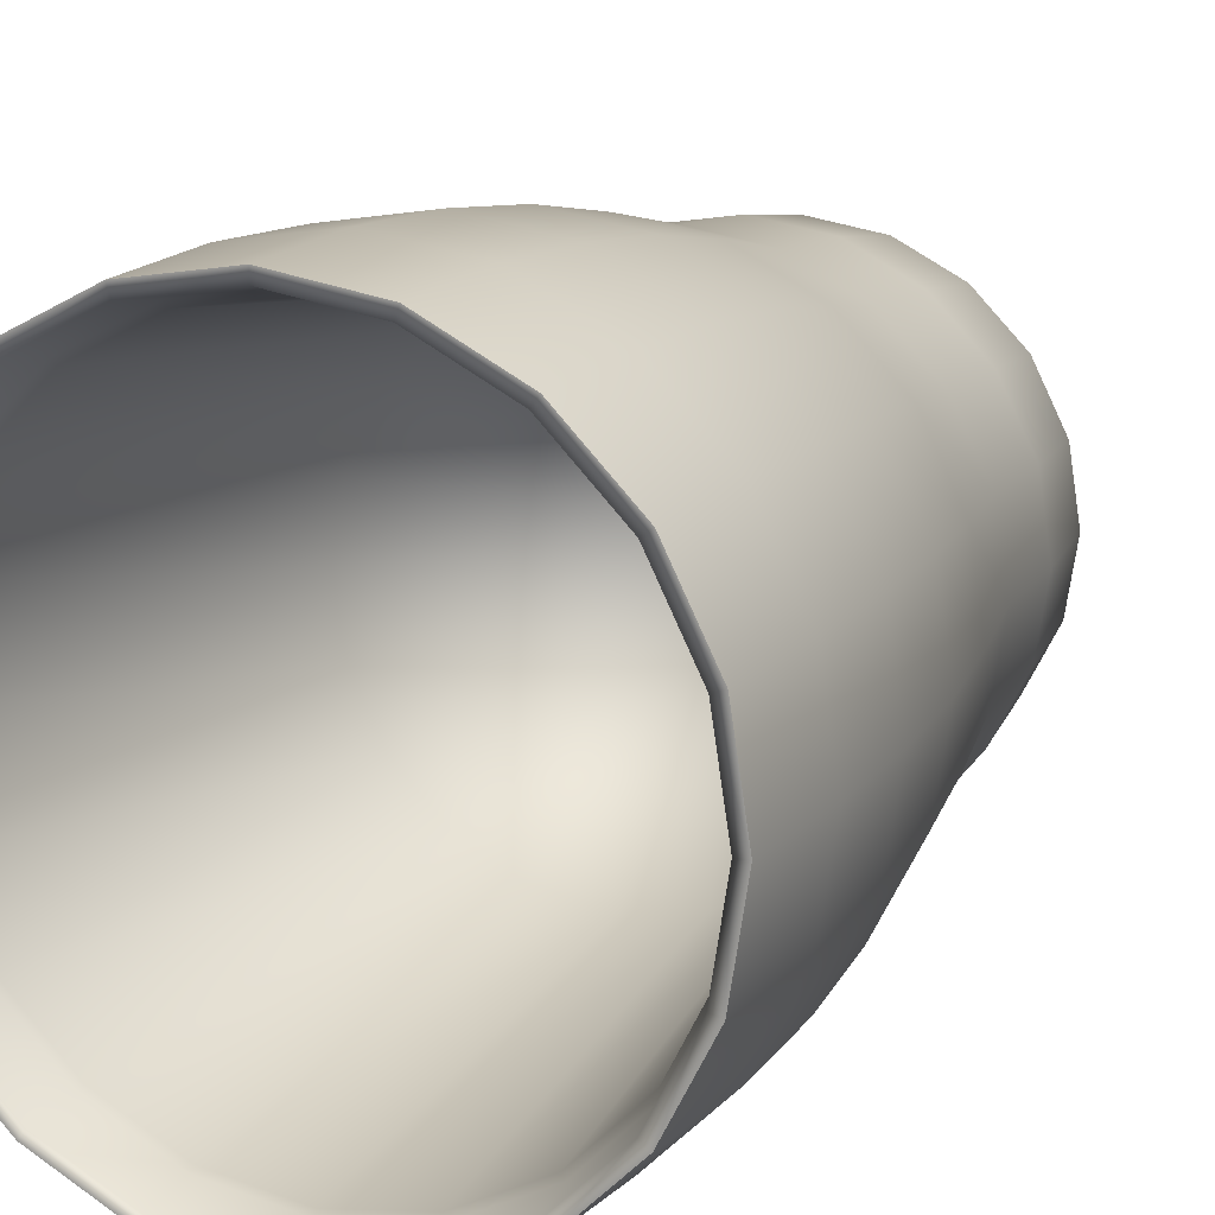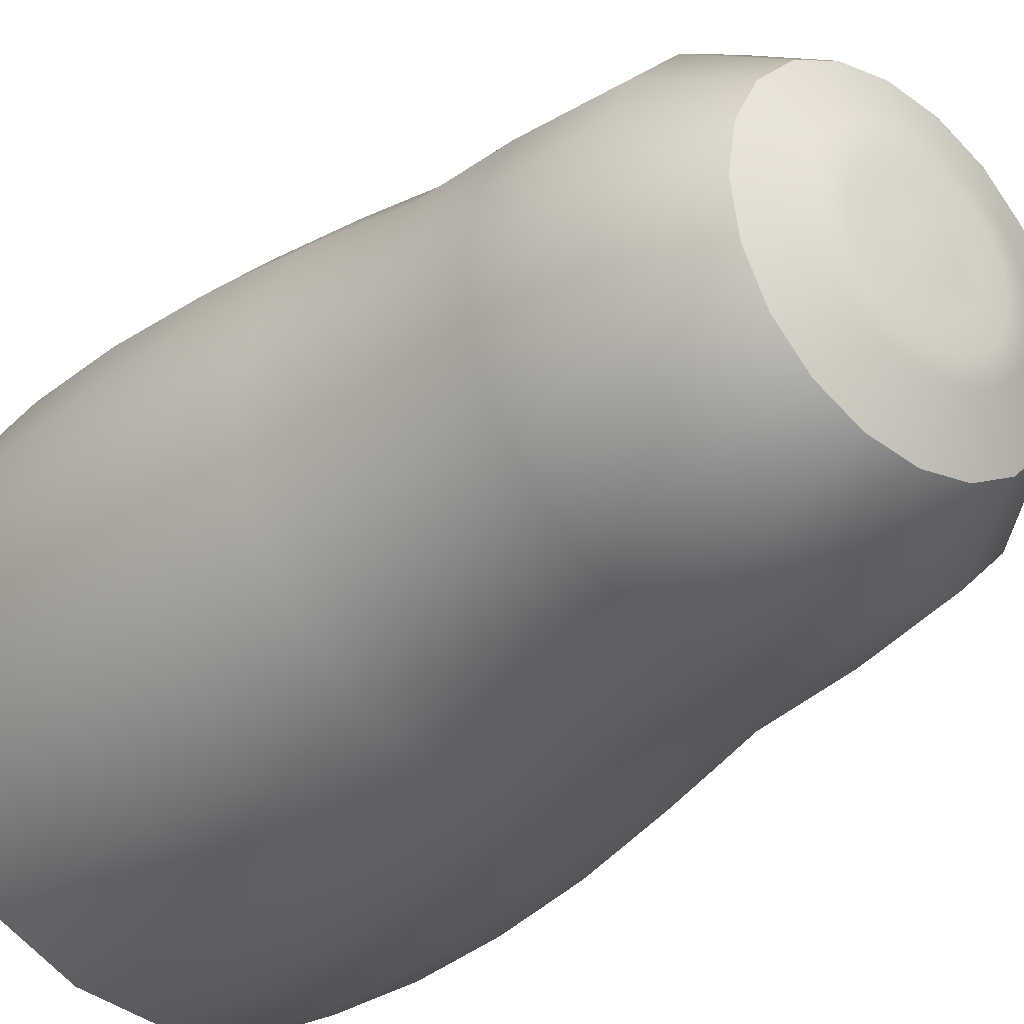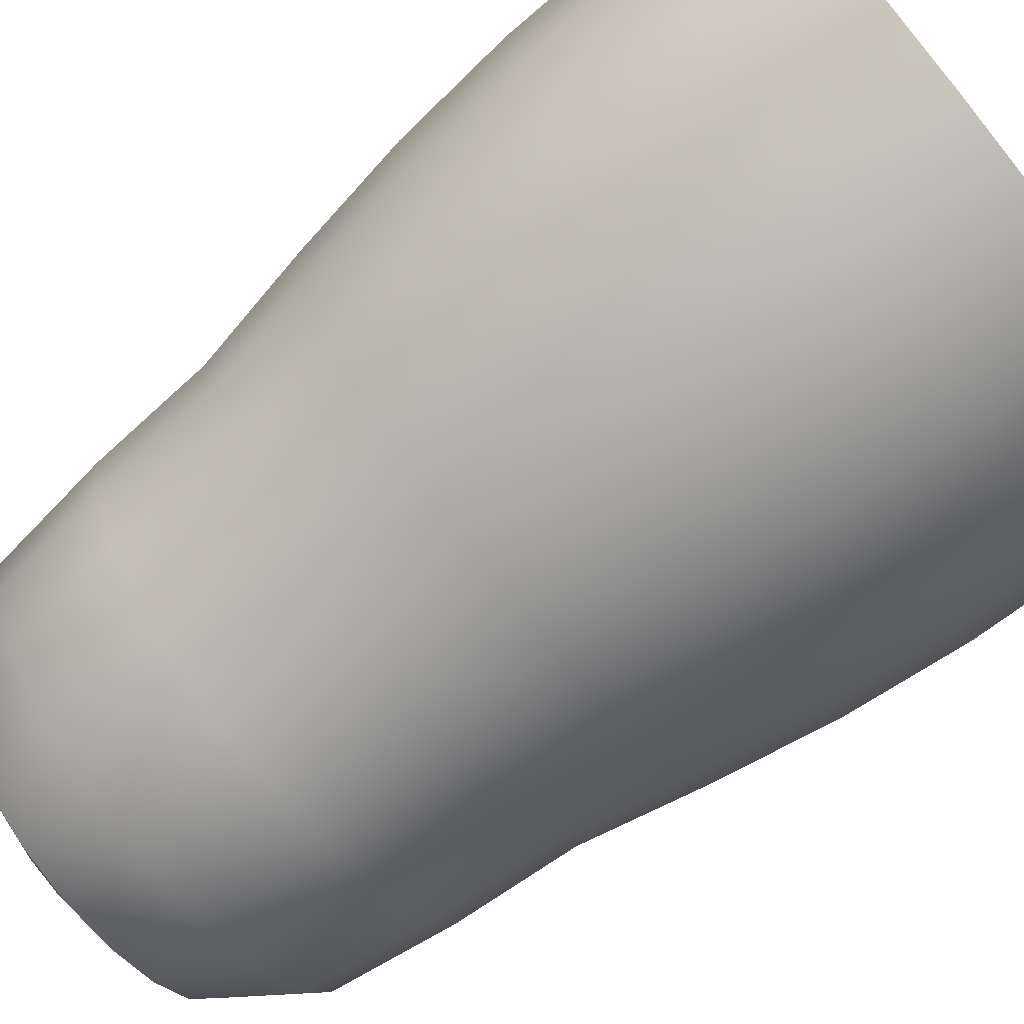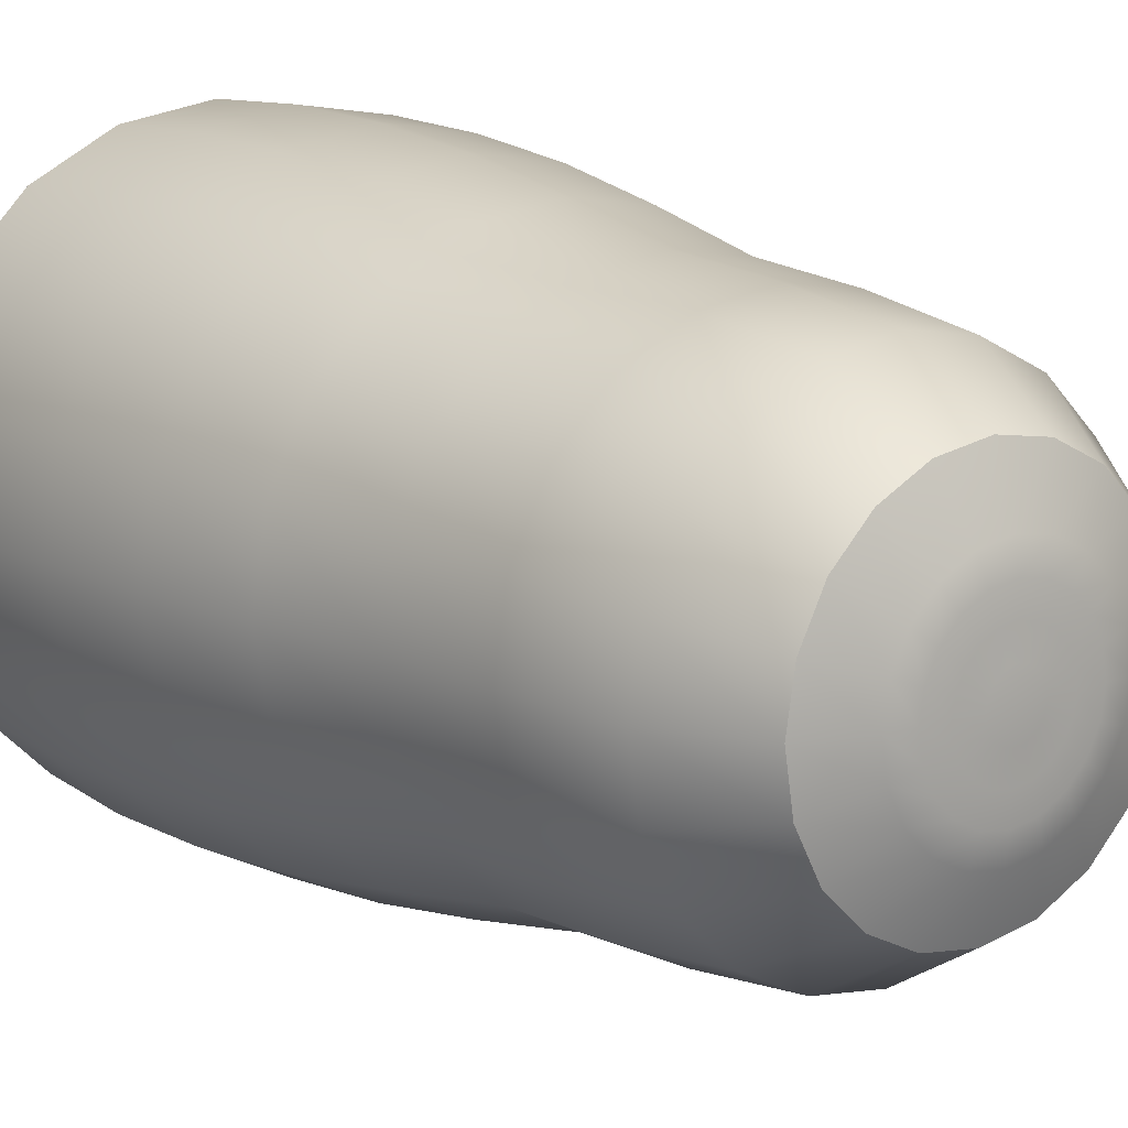
<metadata>
{"format":"obj","ext":"obj","renderer":"f3d","projection":"perspective","resolution":1024,"background":"white","views":[{"elev":14.2,"azim":24.8,"up":"+Z"},{"elev":-31.0,"azim":140.6,"up":"+Z"},{"elev":-76.9,"azim":-51.8,"up":"+Z"},{"elev":13.9,"azim":142.5,"up":"+Z"}]}
</metadata>
<code>
v 1.091 3.49 -0.3545
v 0.9282 3.49 -0.6743
v 0.6743 3.49 -0.9282
v 0.3545 3.49 -1.091
v 0 3.49 -1.147
v -0.3545 3.49 -1.091
v -0.6743 3.49 -0.9282
v -0.9282 3.49 -0.6743
v -1.091 3.49 -0.3545
v -1.147 3.49 0
v -1.091 3.49 0.3545
v -0.9282 3.49 0.6743
v -0.6743 3.49 0.9282
v -0.3545 3.49 1.091
v 0 3.49 1.147
v 0.3545 3.49 1.091
v 0.6743 3.49 0.9282
v 0.9282 3.49 0.6743
v 1.091 3.49 0.3545
v 1.147 3.49 0
v 1.342 1.276 -0.436
v 1.142 1.276 -0.8294
v 0.8294 1.276 -1.142
v 0.436 1.276 -1.342
v 0 1.276 -1.411
v -0.436 1.276 -1.342
v -0.8294 1.276 -1.142
v -1.142 1.276 -0.8294
v -1.342 1.276 -0.436
v -1.411 1.276 0
v -1.342 1.276 0.436
v -1.142 1.276 0.8294
v -0.8294 1.276 1.142
v -0.436 1.276 1.342
v 0 1.276 1.411
v 0.436 1.276 1.342
v 0.8294 1.276 1.142
v 1.142 1.276 0.8294
v 1.342 1.276 0.436
v 1.411 1.276 0
v 1.371 1.264 -0.4454
v 1.166 1.264 -0.8472
v 0.8472 1.264 -1.166
v 0.4454 1.264 -1.371
v 0 1.264 -1.441
v -0.4454 1.264 -1.371
v -0.8472 1.264 -1.166
v -1.166 1.264 -0.8472
v -1.371 1.264 -0.4454
v -1.441 1.264 0
v -1.371 1.264 0.4454
v -1.166 1.264 0.8472
v -0.8472 1.264 1.166
v -0.4454 1.264 1.371
v 0 1.264 1.441
v 0.4454 1.264 1.371
v 0.8472 1.264 1.166
v 1.166 1.264 0.8472
v 1.371 1.264 0.4454
v 1.441 1.264 0
v 1.407 1.008 -0.4571
v 1.197 1.008 -0.8695
v 0.8695 1.008 -1.197
v 0.4571 1.008 -1.407
v 0 1.008 -1.479
v -0.4571 1.008 -1.407
v -0.8695 1.008 -1.197
v -1.197 1.008 -0.8695
v -1.407 1.008 -0.4571
v -1.479 1.008 0
v -1.407 1.008 0.4571
v -1.197 1.008 0.8695
v -0.8695 1.008 1.197
v -0.4571 1.008 1.407
v 0 1.008 1.479
v 0.4571 1.008 1.407
v 0.8695 1.008 1.197
v 1.197 1.008 0.8695
v 1.407 1.008 0.4571
v 1.479 1.008 0
v 1.464 1.008 -0.4757
v 1.245 1.008 -0.9048
v 0.9048 1.008 -1.245
v 0.4757 1.008 -1.464
v 0 1.008 -1.539
v -0.4757 1.008 -1.464
v -0.9048 1.008 -1.245
v -1.245 1.008 -0.9048
v -1.464 1.008 -0.4757
v -1.539 1.008 0
v -1.464 1.008 0.4757
v -1.245 1.008 0.9048
v -0.9048 1.008 1.245
v -0.4757 1.008 1.464
v 0 1.008 1.539
v 0.4757 1.008 1.464
v 0.9048 1.008 1.245
v 1.245 1.008 0.9048
v 1.464 1.008 0.4757
v 1.539 1.008 0
v 1.49 1.608 -0.4841
v 1.267 1.608 -0.9209
v 0.9209 1.608 -1.267
v 0.4841 1.608 -1.49
v 0 1.608 -1.567
v -0.4841 1.608 -1.49
v -0.9209 1.608 -1.267
v -1.267 1.608 -0.9209
v -1.49 1.608 -0.4841
v -1.567 1.608 0
v -1.49 1.608 0.4841
v -1.267 1.608 0.9209
v -0.9209 1.608 1.267
v -0.4841 1.608 1.49
v 0 1.608 1.567
v 0.4841 1.608 1.49
v 0.9209 1.608 1.267
v 1.267 1.608 0.9209
v 1.49 1.608 0.4841
v 1.567 1.608 0
v 1.47 2.208 -0.4776
v 1.25 2.208 -0.9084
v 0.9084 2.208 -1.25
v 0.4776 2.208 -1.47
v 0 2.208 -1.545
v -0.4776 2.208 -1.47
v -0.9084 2.208 -1.25
v -1.25 2.208 -0.9084
v -1.47 2.208 -0.4776
v -1.545 2.208 0
v -1.47 2.208 0.4776
v -1.25 2.208 0.9084
v -0.9084 2.208 1.25
v -0.4776 2.208 1.47
v 0 2.208 1.545
v 0.4776 2.208 1.47
v 0.9084 2.208 1.25
v 1.25 2.208 0.9084
v 1.47 2.208 0.4776
v 1.545 2.208 0
v 1.411 2.808 -0.4585
v 1.2 2.808 -0.8722
v 0.8722 2.808 -1.2
v 0.4585 2.808 -1.411
v 0 2.808 -1.484
v -0.4585 2.808 -1.411
v -0.8722 2.808 -1.2
v -1.2 2.808 -0.8722
v -1.411 2.808 -0.4585
v -1.484 2.808 0
v -1.411 2.808 0.4585
v -1.2 2.808 0.8722
v -0.8722 2.808 1.2
v -0.4585 2.808 1.411
v 0 2.808 1.484
v 0.4585 2.808 1.411
v 0.8722 2.808 1.2
v 1.2 2.808 0.8722
v 1.411 2.808 0.4585
v 1.484 2.808 0
v 1.315 3.408 -0.4272
v 1.118 3.408 -0.8125
v 0.8125 3.408 -1.118
v 0.4272 3.408 -1.315
v 0 3.408 -1.382
v -0.4272 3.408 -1.315
v -0.8125 3.408 -1.118
v -1.118 3.408 -0.8125
v -1.315 3.408 -0.4272
v -1.382 3.408 0
v -1.315 3.408 0.4272
v -1.118 3.408 0.8125
v -0.8125 3.408 1.118
v -0.4272 3.408 1.315
v 0 3.408 1.382
v 0.4272 3.408 1.315
v 0.8125 3.408 1.118
v 1.118 3.408 0.8125
v 1.315 3.408 0.4272
v 1.382 3.408 0
v 1.199 4.008 -0.3897
v 1.02 4.008 -0.7412
v 0.7412 4.008 -1.02
v 0.3897 4.008 -1.199
v 0 4.008 -1.261
v -0.3897 4.008 -1.199
v -0.7412 4.008 -1.02
v -1.02 4.008 -0.7412
v -1.199 4.008 -0.3897
v -1.261 4.008 0
v -1.199 4.008 0.3897
v -1.02 4.008 0.7412
v -0.7412 4.008 1.02
v -0.3897 4.008 1.199
v -0 4.008 1.261
v 0.3897 4.008 1.199
v 0.7412 4.008 1.02
v 1.02 4.008 0.7412
v 1.199 4.008 0.3897
v 1.261 4.008 0
v 1.161 4.608 -0.3771
v 0.9874 4.608 -0.7174
v 0.7174 4.608 -0.9874
v 0.3771 4.608 -1.161
v 0 4.608 -1.22
v -0.3771 4.608 -1.161
v -0.7174 4.608 -0.9874
v -0.9874 4.608 -0.7174
v -1.161 4.608 -0.3771
v -1.22 4.608 0
v -1.161 4.608 0.3771
v -0.9874 4.608 0.7174
v -0.7174 4.608 0.9874
v -0.3771 4.608 1.161
v -0 4.608 1.22
v 0.3771 4.608 1.161
v 0.7174 4.608 0.9874
v 0.9874 4.608 0.7174
v 1.161 4.608 0.3771
v 1.22 4.608 0
v 1.084 5.208 -0.3523
v 0.9223 5.208 -0.6701
v 0.6701 5.208 -0.9223
v 0.3523 5.208 -1.084
v 0 5.208 -1.14
v -0.3523 5.208 -1.084
v -0.6701 5.208 -0.9223
v -0.9223 5.208 -0.6701
v -1.084 5.208 -0.3523
v -1.14 5.208 0
v -1.084 5.208 0.3523
v -0.9223 5.208 0.6701
v -0.6701 5.208 0.9223
v -0.3523 5.208 1.084
v -0 5.208 1.14
v 0.3523 5.208 1.084
v 0.6701 5.208 0.9223
v 0.9223 5.208 0.6701
v 1.084 5.208 0.3523
v 1.14 5.208 0
v 0.8222 5.643 -0.2672
v 0.6994 5.643 -0.5082
v 0.5082 5.643 -0.6994
v 0.2672 5.643 -0.8222
v -0 5.643 -0.8646
v -0.2672 5.643 -0.8222
v -0.5082 5.643 -0.6994
v -0.6994 5.643 -0.5082
v -0.8222 5.643 -0.2672
v -0.8646 5.643 -0
v -0.8222 5.643 0.2672
v -0.6994 5.643 0.5082
v -0.5082 5.643 0.6994
v -0.2672 5.643 0.8222
v -0 5.643 0.8646
v 0.2672 5.643 0.8222
v 0.5082 5.643 0.6994
v 0.6994 5.643 0.5082
v 0.8222 5.643 0.2672
v 0.8646 5.643 -0
v 0.533 5.753 -0.1732
v 0.4534 5.753 -0.3294
v 0.3294 5.753 -0.4534
v 0.1732 5.753 -0.533
v -0 5.753 -0.5604
v -0.1732 5.753 -0.533
v -0.3294 5.753 -0.4534
v -0.4534 5.753 -0.3294
v -0.533 5.753 -0.1732
v -0.5604 5.753 -0
v -0.533 5.753 0.1732
v -0.4534 5.753 0.3294
v -0.3294 5.753 0.4534
v -0.1732 5.753 0.533
v -0 5.753 0.5604
v 0.1732 5.753 0.533
v 0.3294 5.753 0.4534
v 0.4534 5.753 0.3294
v 0.533 5.753 0.1732
v 0.5604 5.753 -0
v 0.3998 5.771 -0.1299
v 0.3401 5.771 -0.2471
v 0.2471 5.771 -0.3401
v 0.1299 5.771 -0.3998
v -0 5.771 -0.4203
v -0.1299 5.771 -0.3998
v -0.2471 5.771 -0.3401
v -0.3401 5.771 -0.2471
v -0.3998 5.771 -0.1299
v -0.4203 5.771 -0
v -0.3998 5.771 0.1299
v -0.3401 5.771 0.2471
v -0.2471 5.771 0.3401
v -0.1299 5.771 0.3998
v -0 5.771 0.4203
v 0.1299 5.771 0.3998
v 0.2471 5.771 0.3401
v 0.3401 5.771 0.2471
v 0.3998 5.771 0.1299
v 0.4203 5.771 -0
v 0.2665 5.776 -0.08659
v 0.2267 5.776 -0.1647
v 0.1647 5.776 -0.2267
v 0.08659 5.776 -0.2665
v -0 5.776 -0.2802
v -0.08659 5.776 -0.2665
v -0.1647 5.776 -0.2267
v -0.2267 5.776 -0.1647
v -0.2665 5.776 -0.08659
v -0.2802 5.776 -0
v -0.2665 5.776 0.08659
v -0.2267 5.776 0.1647
v -0.1647 5.776 0.2267
v -0.08659 5.776 0.2665
v -0 5.776 0.2802
v 0.08659 5.776 0.2665
v 0.1647 5.776 0.2267
v 0.2267 5.776 0.1647
v 0.2665 5.776 0.08659
v 0.2802 5.776 -0
v 0.1333 5.783 -0.0433
v 0.1134 5.783 -0.08235
v 0.08235 5.783 -0.1134
v 0.0433 5.783 -0.1333
v -0 5.783 -0.1401
v -0.0433 5.783 -0.1333
v -0.08235 5.783 -0.1134
v -0.1134 5.783 -0.08235
v -0.1333 5.783 -0.0433
v -0.1401 5.783 -0
v -0.1333 5.783 0.0433
v -0.1134 5.783 0.08235
v -0.08235 5.783 0.1134
v -0.0433 5.783 0.1333
v -0 5.783 0.1401
v 0.0433 5.783 0.1333
v 0.08235 5.783 0.1134
v 0.1134 5.783 0.08235
v 0.1333 5.783 0.0433
v 0.1401 5.783 -0
v 0 4.92 0
v -0 5.788 -0
f 1 2 22 21
f 2 3 23 22
f 3 4 24 23
f 4 5 25 24
f 5 6 26 25
f 6 7 27 26
f 7 8 28 27
f 8 9 29 28
f 9 10 30 29
f 10 11 31 30
f 11 12 32 31
f 12 13 33 32
f 13 14 34 33
f 14 15 35 34
f 15 16 36 35
f 16 17 37 36
f 17 18 38 37
f 18 19 39 38
f 19 20 40 39
f 20 1 21 40
f 21 22 42 41
f 22 23 43 42
f 23 24 44 43
f 24 25 45 44
f 25 26 46 45
f 26 27 47 46
f 27 28 48 47
f 28 29 49 48
f 29 30 50 49
f 30 31 51 50
f 31 32 52 51
f 32 33 53 52
f 33 34 54 53
f 34 35 55 54
f 35 36 56 55
f 36 37 57 56
f 37 38 58 57
f 38 39 59 58
f 39 40 60 59
f 40 21 41 60
f 41 42 62 61
f 42 43 63 62
f 43 44 64 63
f 44 45 65 64
f 45 46 66 65
f 46 47 67 66
f 47 48 68 67
f 48 49 69 68
f 49 50 70 69
f 50 51 71 70
f 51 52 72 71
f 52 53 73 72
f 53 54 74 73
f 54 55 75 74
f 55 56 76 75
f 56 57 77 76
f 57 58 78 77
f 58 59 79 78
f 59 60 80 79
f 60 41 61 80
f 61 62 82 81
f 62 63 83 82
f 63 64 84 83
f 64 65 85 84
f 65 66 86 85
f 66 67 87 86
f 67 68 88 87
f 68 69 89 88
f 69 70 90 89
f 70 71 91 90
f 71 72 92 91
f 72 73 93 92
f 73 74 94 93
f 74 75 95 94
f 75 76 96 95
f 76 77 97 96
f 77 78 98 97
f 78 79 99 98
f 79 80 100 99
f 80 61 81 100
f 81 82 102 101
f 82 83 103 102
f 83 84 104 103
f 84 85 105 104
f 85 86 106 105
f 86 87 107 106
f 87 88 108 107
f 88 89 109 108
f 89 90 110 109
f 90 91 111 110
f 91 92 112 111
f 92 93 113 112
f 93 94 114 113
f 94 95 115 114
f 95 96 116 115
f 96 97 117 116
f 97 98 118 117
f 98 99 119 118
f 99 100 120 119
f 100 81 101 120
f 101 102 122 121
f 102 103 123 122
f 103 104 124 123
f 104 105 125 124
f 105 106 126 125
f 106 107 127 126
f 107 108 128 127
f 108 109 129 128
f 109 110 130 129
f 110 111 131 130
f 111 112 132 131
f 112 113 133 132
f 113 114 134 133
f 114 115 135 134
f 115 116 136 135
f 116 117 137 136
f 117 118 138 137
f 118 119 139 138
f 119 120 140 139
f 120 101 121 140
f 121 122 142 141
f 122 123 143 142
f 123 124 144 143
f 124 125 145 144
f 125 126 146 145
f 126 127 147 146
f 127 128 148 147
f 128 129 149 148
f 129 130 150 149
f 130 131 151 150
f 131 132 152 151
f 132 133 153 152
f 133 134 154 153
f 134 135 155 154
f 135 136 156 155
f 136 137 157 156
f 137 138 158 157
f 138 139 159 158
f 139 140 160 159
f 140 121 141 160
f 141 142 162 161
f 142 143 163 162
f 143 144 164 163
f 144 145 165 164
f 145 146 166 165
f 146 147 167 166
f 147 148 168 167
f 148 149 169 168
f 149 150 170 169
f 150 151 171 170
f 151 152 172 171
f 152 153 173 172
f 153 154 174 173
f 154 155 175 174
f 155 156 176 175
f 156 157 177 176
f 157 158 178 177
f 158 159 179 178
f 159 160 180 179
f 160 141 161 180
f 161 162 182 181
f 162 163 183 182
f 163 164 184 183
f 164 165 185 184
f 165 166 186 185
f 166 167 187 186
f 167 168 188 187
f 168 169 189 188
f 169 170 190 189
f 170 171 191 190
f 171 172 192 191
f 172 173 193 192
f 173 174 194 193
f 174 175 195 194
f 175 176 196 195
f 176 177 197 196
f 177 178 198 197
f 178 179 199 198
f 179 180 200 199
f 180 161 181 200
f 181 182 202 201
f 182 183 203 202
f 183 184 204 203
f 184 185 205 204
f 185 186 206 205
f 186 187 207 206
f 187 188 208 207
f 188 189 209 208
f 189 190 210 209
f 190 191 211 210
f 191 192 212 211
f 192 193 213 212
f 193 194 214 213
f 194 195 215 214
f 195 196 216 215
f 196 197 217 216
f 197 198 218 217
f 198 199 219 218
f 199 200 220 219
f 200 181 201 220
f 201 202 222 221
f 202 203 223 222
f 203 204 224 223
f 204 205 225 224
f 205 206 226 225
f 206 207 227 226
f 207 208 228 227
f 208 209 229 228
f 209 210 230 229
f 210 211 231 230
f 211 212 232 231
f 212 213 233 232
f 213 214 234 233
f 214 215 235 234
f 215 216 236 235
f 216 217 237 236
f 217 218 238 237
f 218 219 239 238
f 219 220 240 239
f 220 201 221 240
f 221 222 242 241
f 222 223 243 242
f 223 224 244 243
f 224 225 245 244
f 225 226 246 245
f 226 227 247 246
f 227 228 248 247
f 228 229 249 248
f 229 230 250 249
f 230 231 251 250
f 231 232 252 251
f 232 233 253 252
f 233 234 254 253
f 234 235 255 254
f 235 236 256 255
f 236 237 257 256
f 237 238 258 257
f 238 239 259 258
f 239 240 260 259
f 240 221 241 260
f 241 242 262 261
f 242 243 263 262
f 243 244 264 263
f 244 245 265 264
f 245 246 266 265
f 246 247 267 266
f 247 248 268 267
f 248 249 269 268
f 249 250 270 269
f 250 251 271 270
f 251 252 272 271
f 252 253 273 272
f 253 254 274 273
f 254 255 275 274
f 255 256 276 275
f 256 257 277 276
f 257 258 278 277
f 258 259 279 278
f 259 260 280 279
f 260 241 261 280
f 261 262 282 281
f 262 263 283 282
f 263 264 284 283
f 264 265 285 284
f 265 266 286 285
f 266 267 287 286
f 267 268 288 287
f 268 269 289 288
f 269 270 290 289
f 270 271 291 290
f 271 272 292 291
f 272 273 293 292
f 273 274 294 293
f 274 275 295 294
f 275 276 296 295
f 276 277 297 296
f 277 278 298 297
f 278 279 299 298
f 279 280 300 299
f 280 261 281 300
f 281 282 302 301
f 282 283 303 302
f 283 284 304 303
f 284 285 305 304
f 285 286 306 305
f 286 287 307 306
f 287 288 308 307
f 288 289 309 308
f 289 290 310 309
f 290 291 311 310
f 291 292 312 311
f 292 293 313 312
f 293 294 314 313
f 294 295 315 314
f 295 296 316 315
f 296 297 317 316
f 297 298 318 317
f 298 299 319 318
f 299 300 320 319
f 300 281 301 320
f 301 302 322 321
f 302 303 323 322
f 303 304 324 323
f 304 305 325 324
f 305 306 326 325
f 306 307 327 326
f 307 308 328 327
f 308 309 329 328
f 309 310 330 329
f 310 311 331 330
f 311 312 332 331
f 312 313 333 332
f 313 314 334 333
f 314 315 335 334
f 315 316 336 335
f 316 317 337 336
f 317 318 338 337
f 318 319 339 338
f 319 320 340 339
f 320 301 321 340
f 2 1 341
f 3 2 341
f 4 3 341
f 5 4 341
f 6 5 341
f 7 6 341
f 8 7 341
f 9 8 341
f 10 9 341
f 11 10 341
f 12 11 341
f 13 12 341
f 14 13 341
f 15 14 341
f 16 15 341
f 17 16 341
f 18 17 341
f 19 18 341
f 20 19 341
f 1 20 341
f 321 322 342
f 322 323 342
f 323 324 342
f 324 325 342
f 325 326 342
f 326 327 342
f 327 328 342
f 328 329 342
f 329 330 342
f 330 331 342
f 331 332 342
f 332 333 342
f 333 334 342
f 334 335 342
f 335 336 342
f 336 337 342
f 337 338 342
f 338 339 342
f 339 340 342
f 340 321 342

</code>
